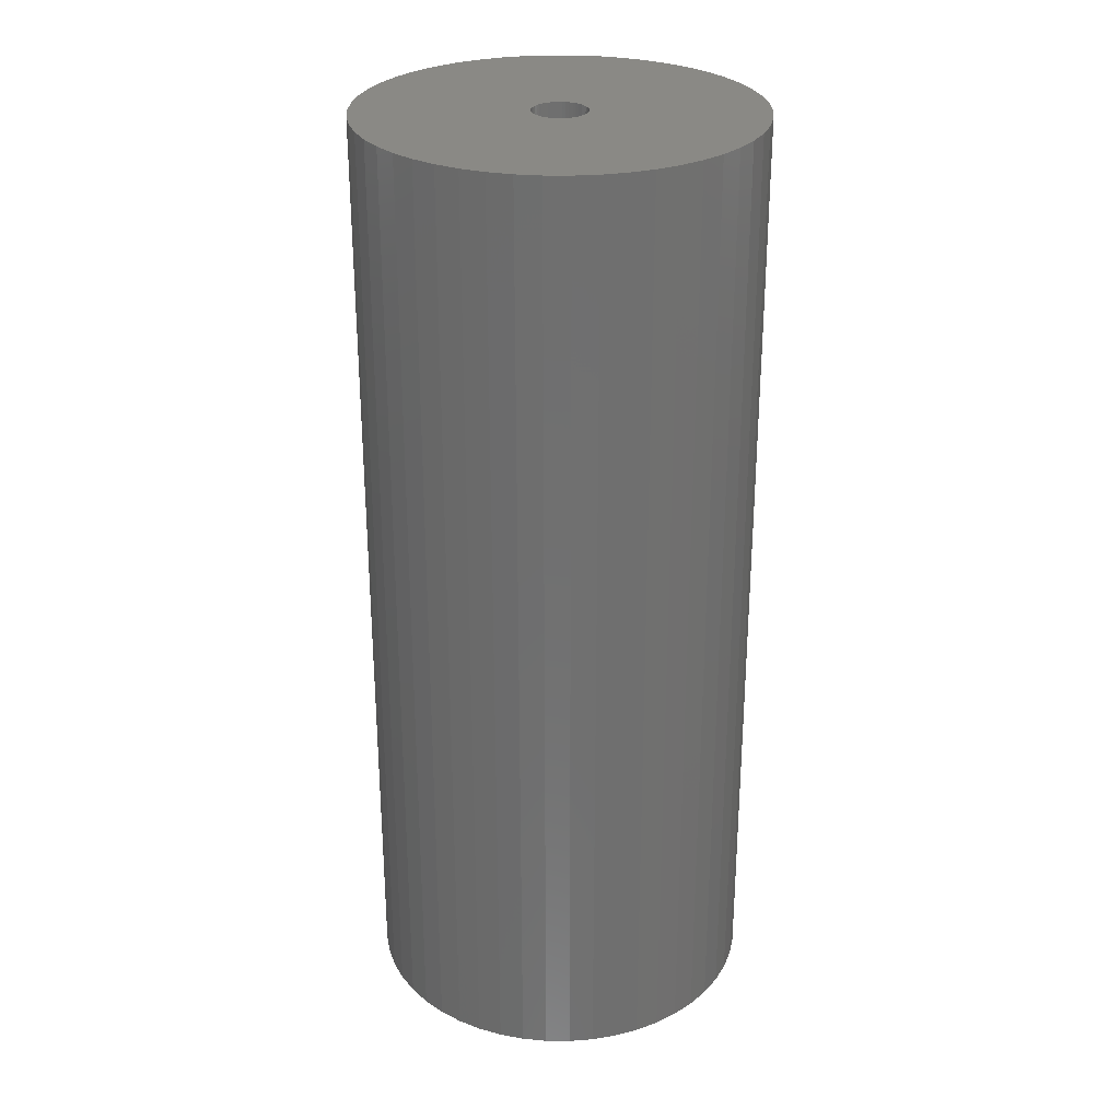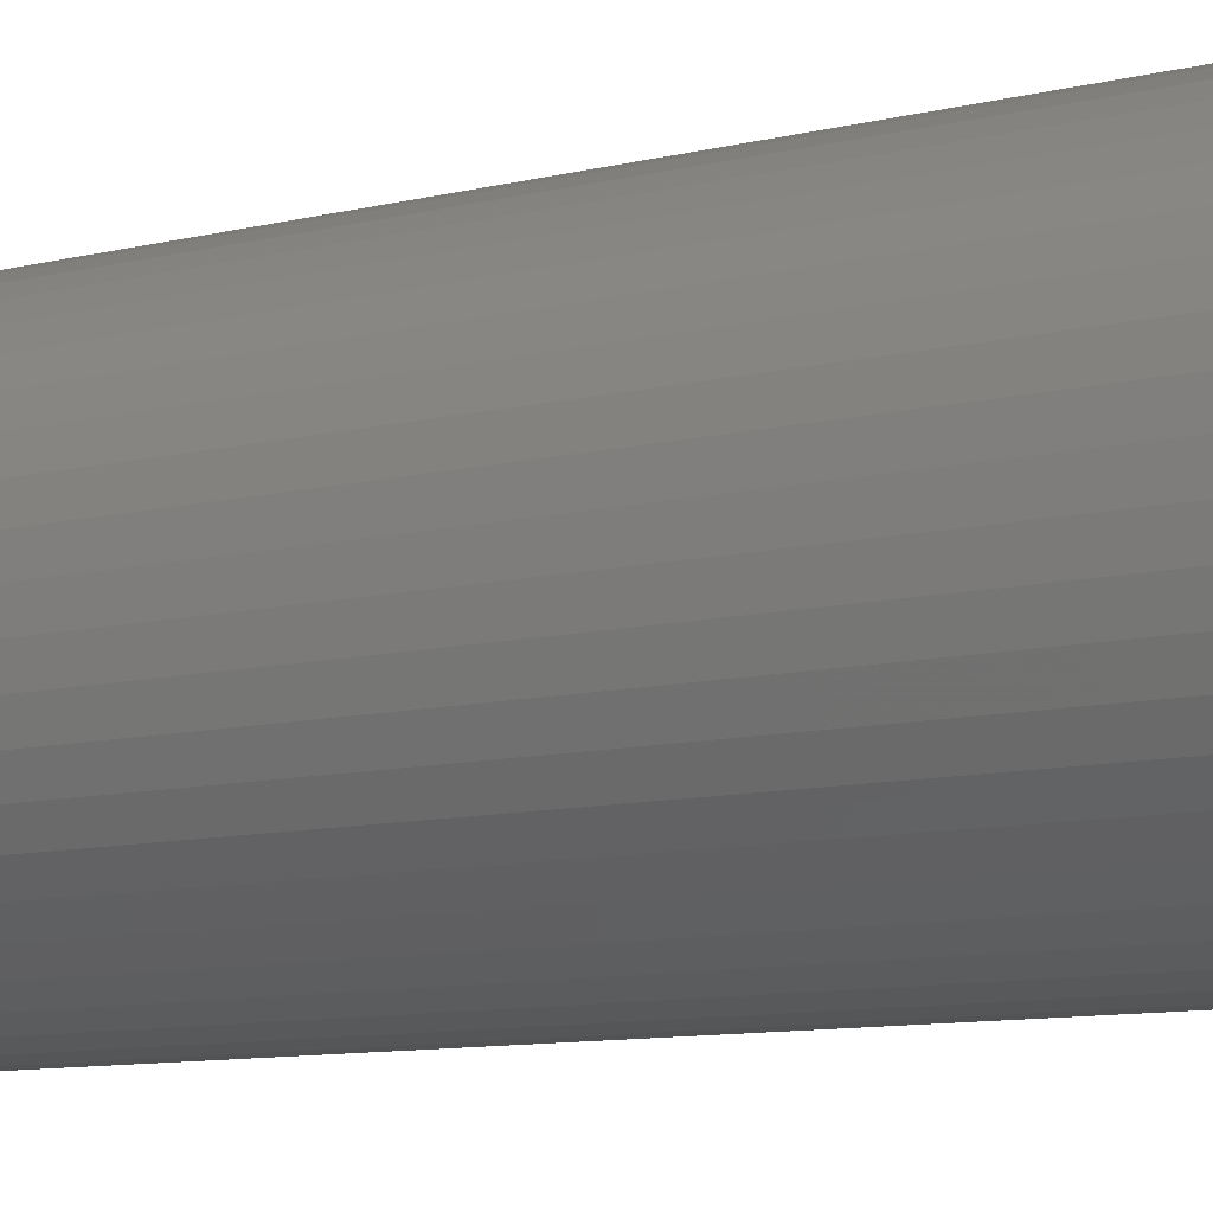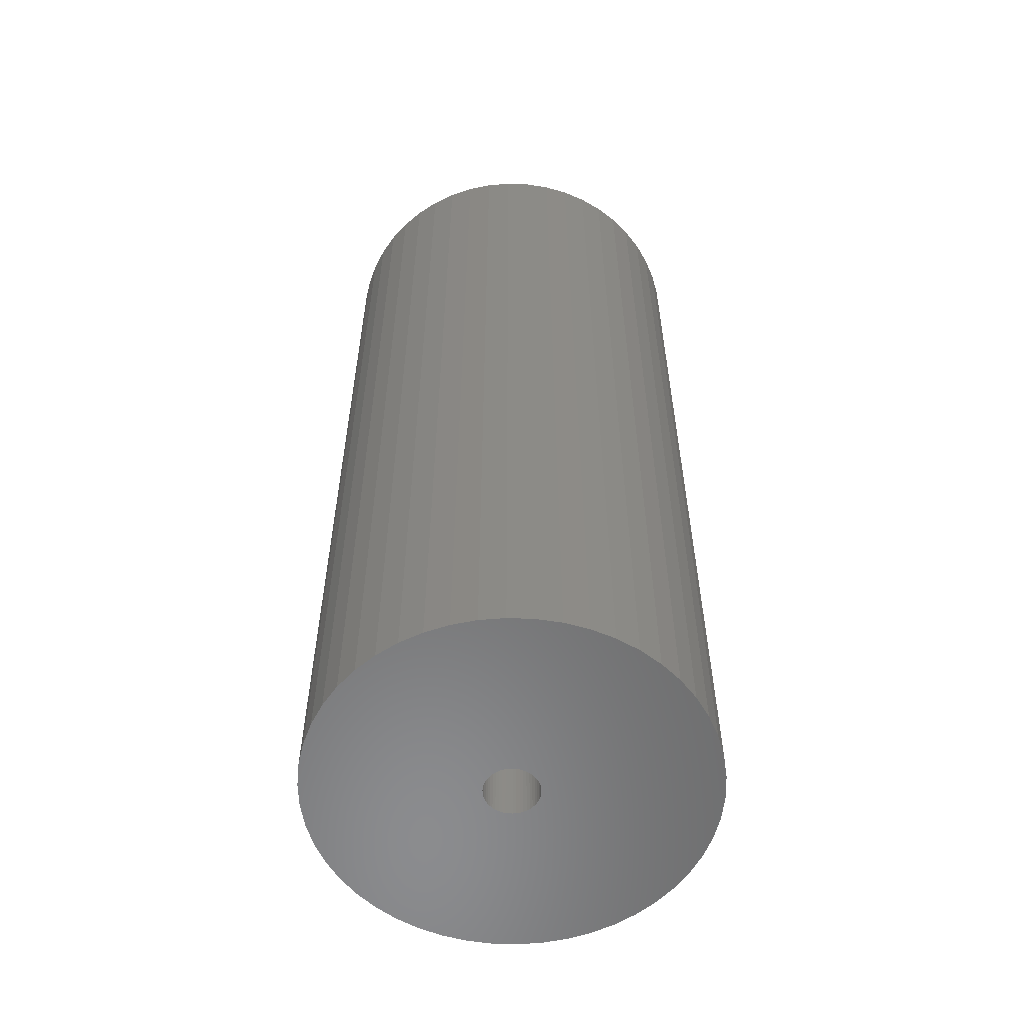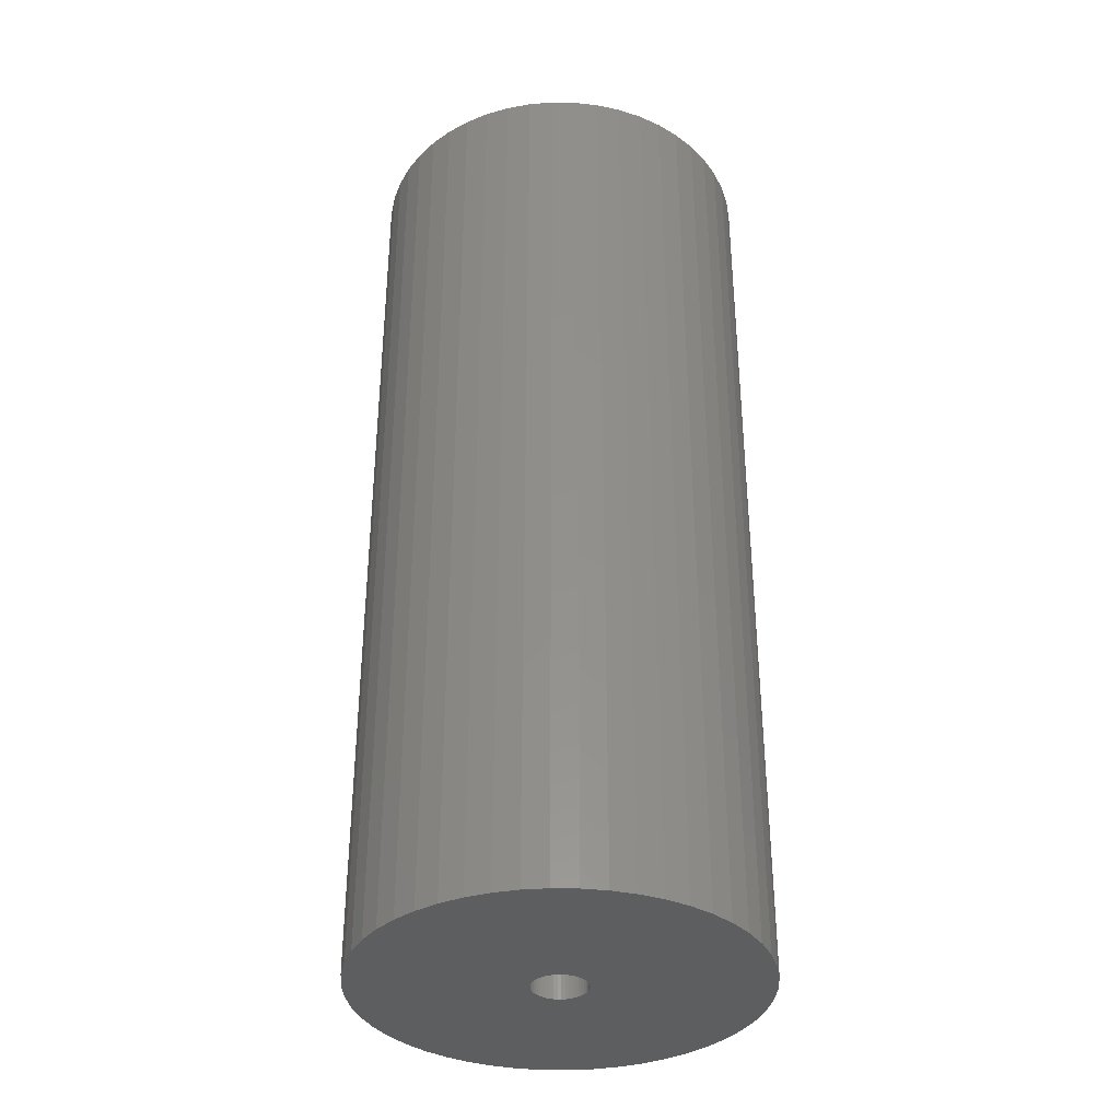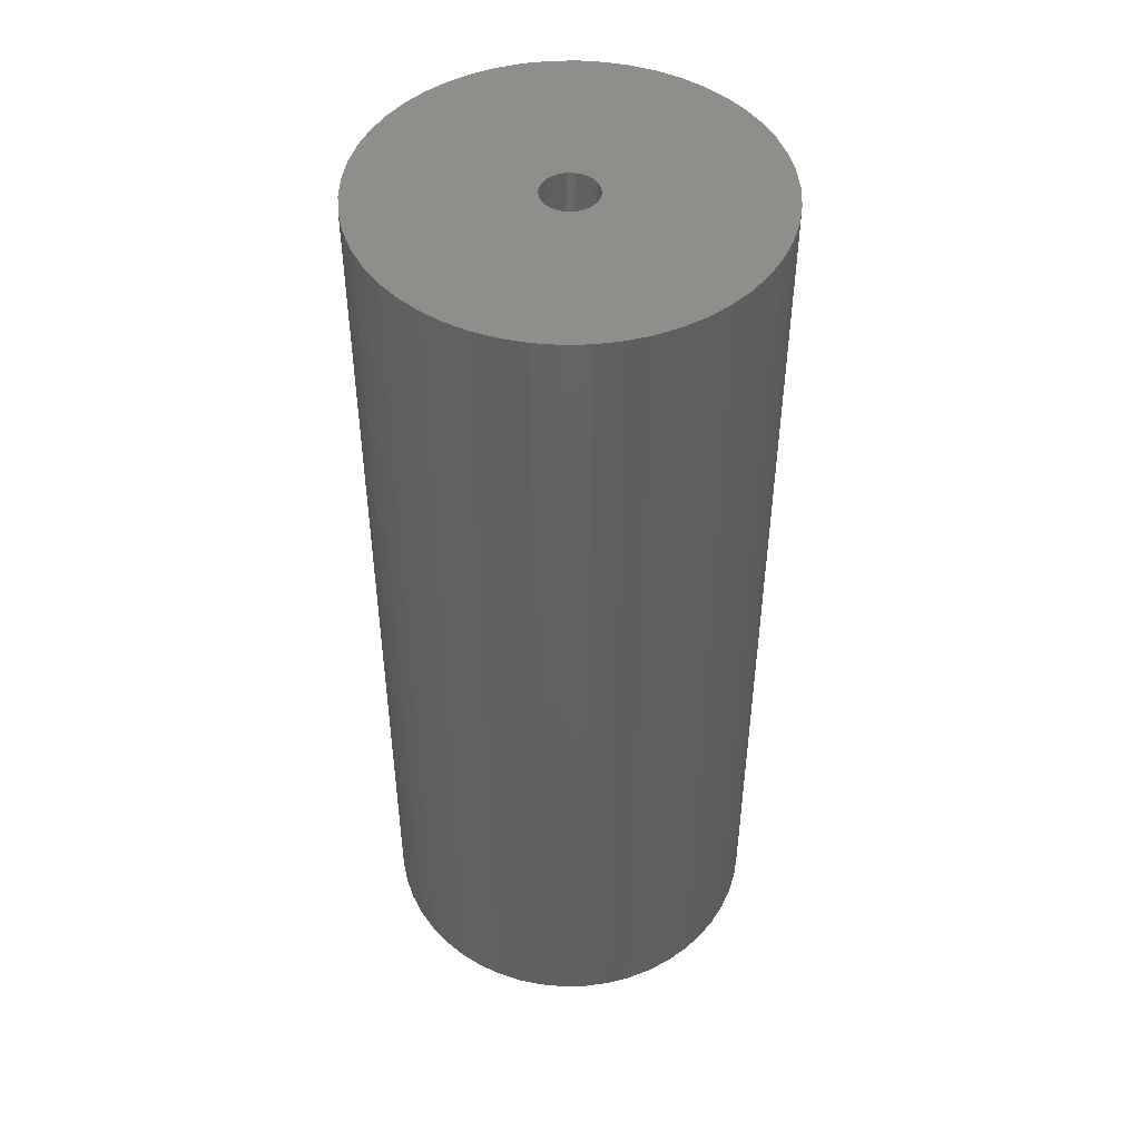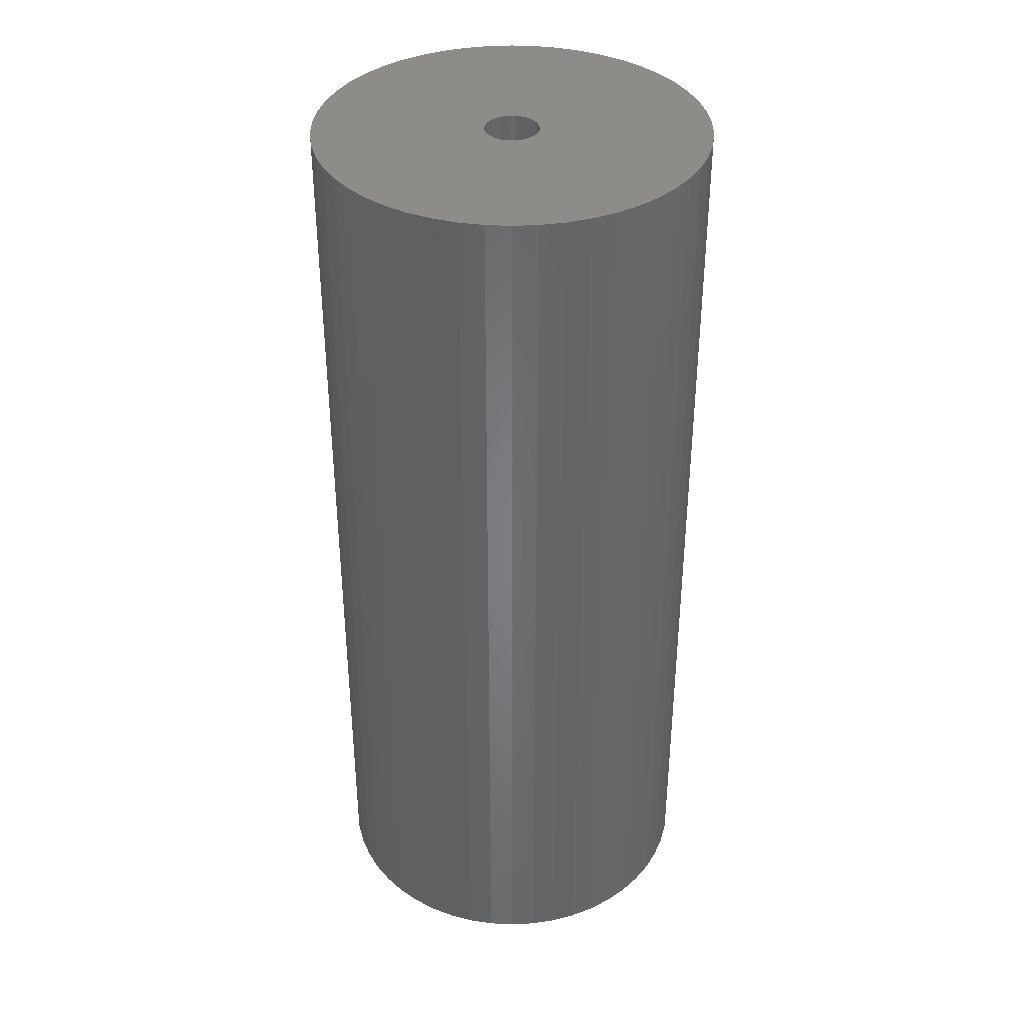
<metadata>
{"format":"stl","ext":"stl","renderer":"f3d","projection":"perspective","resolution":1024,"background":"white","views":[{"elev":28.3,"azim":123.1,"up":"+Z"},{"elev":-9.8,"azim":-57.1,"up":"+Y"},{"elev":-57.1,"azim":177.8,"up":"+Z"},{"elev":-35.6,"azim":92.4,"up":"+Z"},{"elev":47.2,"azim":-160.0,"up":"+Z"},{"elev":37.4,"azim":32.4,"up":"+Z"}]}
</metadata>
<code>
# stl→obj: 200 verts, 400 faces
v 11.25 0 27
v 11.16 1.41 -27
v 11.16 1.41 27
v 11.25 0 -27
v -11.25 0 -27
v -11.16 1.41 27
v -11.16 1.41 -27
v -11.25 0 27
v 0.7064 11.23 -27
v -0.7064 11.23 27
v 0.7064 11.23 27
v -0.7064 11.23 -27
v -0.7064 -11.23 -27
v 0.7064 -11.23 27
v -0.7064 -11.23 27
v 0.7064 -11.23 -27
v 8.201 7.701 -27
v 7.171 8.668 27
v 8.201 7.701 27
v 7.171 8.668 -27
v -7.171 8.668 -27
v -8.201 7.701 27
v -7.171 8.668 27
v -8.201 7.701 -27
v -3.476 10.7 -27
v -4.79 10.18 27
v -3.476 10.7 27
v -4.79 10.18 -27
v 10.46 4.141 27
v 9.858 5.42 -27
v 9.858 5.42 27
v 10.46 4.141 -27
v 10.9 2.798 -27
v 10.9 2.798 27
v 4.79 10.18 -27
v 3.476 10.7 27
v 4.79 10.18 27
v 3.476 10.7 -27
v 6.028 9.499 27
v 6.028 9.499 -27
v -10.46 4.141 -27
v -9.858 5.42 27
v -9.858 5.42 -27
v -10.46 4.141 27
v 1.55 0 27
v 1.538 0.1943 27
v 11.16 -1.41 27
v 1.501 0.3855 27
v 1.538 -0.1943 27
v 1.441 0.5706 27
v 10.9 -2.798 27
v 1.358 0.7467 27
v 9.101 6.613 27
v 1.501 -0.3855 27
v 1.254 0.9111 27
v 10.46 -4.141 27
v 1.13 1.061 27
v 1.441 -0.5706 27
v 0.988 1.194 27
v 9.858 -5.42 27
v 0.8305 1.309 27
v 1.358 -0.7467 27
v 0.66 1.402 27
v 9.101 -6.613 27
v 0.479 1.474 27
v 2.108 11.05 27
v 1.254 -0.9111 27
v 8.201 -7.701 27
v 0.2904 1.523 27
v 0.09732 1.547 27
v -0.09732 1.547 27
v -0.2904 1.523 27
v -2.108 11.05 27
v -0.479 1.474 27
v -0.66 1.402 27
v -0.8305 1.309 27
v -6.028 9.499 27
v -0.988 1.194 27
v -1.13 1.061 27
v -1.254 0.9111 27
v 1.13 -1.061 27
v 7.171 -8.668 27
v 0.988 -1.194 27
v 6.028 -9.499 27
v 0.8305 -1.309 27
v 4.79 -10.18 27
v 0.66 -1.402 27
v 3.476 -10.7 27
v 0.479 -1.474 27
v 2.108 -11.05 27
v 0.2904 -1.523 27
v 0.09732 -1.547 27
v -0.09732 -1.547 27
v -0.2904 -1.523 27
v -2.108 -11.05 27
v -0.479 -1.474 27
v -3.476 -10.7 27
v -0.66 -1.402 27
v -4.79 -10.18 27
v -0.8305 -1.309 27
v -6.028 -9.499 27
v -0.988 -1.194 27
v -7.171 -8.668 27
v -1.13 -1.061 27
v -8.201 -7.701 27
v -1.254 -0.9111 27
v -9.101 -6.613 27
v -1.358 -0.7467 27
v -9.858 -5.42 27
v -1.441 -0.5706 27
v -10.46 -4.141 27
v -1.501 -0.3855 27
v -10.9 -2.798 27
v -1.538 -0.1943 27
v -11.16 -1.41 27
v -1.55 0 27
v -9.101 6.613 27
v -1.358 0.7467 27
v -1.441 0.5706 27
v -1.501 0.3855 27
v -10.9 2.798 27
v -1.538 0.1943 27
v -2.108 11.05 -27
v 3.476 -10.7 -27
v 4.79 -10.18 -27
v 9.101 6.613 -27
v 2.108 11.05 -27
v -9.101 6.613 -27
v -10.9 2.798 -27
v -6.028 9.499 -27
v 11.16 -1.41 -27
v 6.028 -9.499 -27
v 7.171 -8.668 -27
v 8.201 -7.701 -27
v 10.46 -4.141 -27
v 9.858 -5.42 -27
v -10.46 -4.141 -27
v -10.9 -2.798 -27
v 9.101 -6.613 -27
v 10.9 -2.798 -27
v -8.201 -7.701 -27
v -7.171 -8.668 -27
v -9.101 -6.613 -27
v -9.858 -5.42 -27
v 1.55 0 -27
v 1.538 -0.1943 -27
v 1.501 -0.3855 -27
v 1.538 0.1943 -27
v 1.441 -0.5706 -27
v 1.358 -0.7467 -27
v 1.501 0.3855 -27
v 1.254 -0.9111 -27
v 1.13 -1.061 -27
v 1.441 0.5706 -27
v 0.988 -1.194 -27
v 0.8305 -1.309 -27
v 1.358 0.7467 -27
v 0.66 -1.402 -27
v 0.479 -1.474 -27
v 2.108 -11.05 -27
v 1.254 0.9111 -27
v 0.2904 -1.523 -27
v 0.09732 -1.547 -27
v -0.09732 -1.547 -27
v -0.2904 -1.523 -27
v -2.108 -11.05 -27
v -0.479 -1.474 -27
v -3.476 -10.7 -27
v -0.66 -1.402 -27
v -4.79 -10.18 -27
v -0.8305 -1.309 -27
v -6.028 -9.499 -27
v -0.988 -1.194 -27
v -1.13 -1.061 -27
v -1.254 -0.9111 -27
v 1.13 1.061 -27
v 0.988 1.194 -27
v 0.8305 1.309 -27
v 0.66 1.402 -27
v 0.479 1.474 -27
v 0.2904 1.523 -27
v 0.09732 1.547 -27
v -0.09732 1.547 -27
v -0.2904 1.523 -27
v -0.479 1.474 -27
v -0.66 1.402 -27
v -0.8305 1.309 -27
v -0.988 1.194 -27
v -1.13 1.061 -27
v -1.254 0.9111 -27
v -1.358 0.7467 -27
v -1.441 0.5706 -27
v -1.501 0.3855 -27
v -1.538 0.1943 -27
v -1.55 0 -27
v -1.358 -0.7467 -27
v -1.441 -0.5706 -27
v -1.501 -0.3855 -27
v -1.538 -0.1943 -27
v -11.16 -1.41 -27
f 1 2 3
f 2 1 4
f 5 6 7
f 6 5 8
f 9 10 11
f 10 9 12
f 13 14 15
f 14 13 16
f 17 18 19
f 18 17 20
f 21 22 23
f 22 21 24
f 25 26 27
f 26 25 28
f 29 30 31
f 30 29 32
f 3 33 34
f 33 3 2
f 35 36 37
f 36 35 38
f 20 39 18
f 39 20 40
f 41 42 43
f 42 41 44
f 45 1 3
f 46 3 34
f 1 45 47
f 48 34 29
f 49 47 45
f 50 29 31
f 47 49 51
f 52 31 53
f 54 51 49
f 55 53 19
f 51 54 56
f 57 19 18
f 58 56 54
f 59 18 39
f 56 58 60
f 61 39 37
f 62 60 58
f 63 37 36
f 60 62 64
f 65 36 66
f 67 64 62
f 64 67 68
f 3 46 45
f 34 48 46
f 29 50 48
f 31 52 50
f 53 55 52
f 19 57 55
f 18 59 57
f 39 61 59
f 69 66 11
f 37 63 61
f 36 65 63
f 66 69 65
f 11 70 69
f 11 71 70
f 10 71 11
f 71 10 72
f 73 72 10
f 72 73 74
f 27 74 73
f 74 27 75
f 26 75 27
f 75 26 76
f 77 76 26
f 76 77 78
f 23 78 77
f 78 23 79
f 79 22 80
f 22 79 23
f 81 68 67
f 68 81 82
f 83 82 81
f 82 83 84
f 85 84 83
f 84 85 86
f 87 86 85
f 86 87 88
f 89 88 87
f 88 89 90
f 91 90 89
f 90 91 14
f 92 14 91
f 93 14 92
f 15 93 94
f 95 94 96
f 97 96 98
f 93 15 14
f 99 98 100
f 101 100 102
f 103 102 104
f 105 104 106
f 107 106 108
f 109 108 110
f 111 110 112
f 113 112 114
f 94 95 15
f 115 114 116
f 117 80 22
f 80 117 118
f 96 97 95
f 42 118 117
f 98 99 97
f 118 42 119
f 100 101 99
f 44 119 42
f 102 103 101
f 119 44 120
f 104 105 103
f 121 120 44
f 106 107 105
f 120 121 122
f 108 109 107
f 6 122 121
f 110 111 109
f 122 6 116
f 112 113 111
f 8 116 6
f 114 115 113
f 116 8 115
f 123 27 73
f 27 123 25
f 124 86 88
f 86 124 125
f 34 32 29
f 32 34 33
f 53 17 19
f 17 53 126
f 31 126 53
f 126 31 30
f 38 66 36
f 66 38 127
f 127 11 66
f 11 127 9
f 40 37 39
f 37 40 35
f 43 117 128
f 117 43 42
f 128 22 24
f 22 128 117
f 129 44 41
f 44 129 121
f 7 121 129
f 121 7 6
f 28 77 26
f 77 28 130
f 130 23 77
f 23 130 21
f 12 73 10
f 73 12 123
f 47 4 1
f 4 47 131
f 125 84 86
f 84 125 132
f 133 68 82
f 68 133 134
f 60 135 56
f 135 60 136
f 137 113 138
f 113 137 111
f 68 139 64
f 139 68 134
f 51 131 47
f 131 51 140
f 56 140 51
f 140 56 135
f 141 103 105
f 103 141 142
f 143 109 144
f 109 143 107
f 145 4 131
f 146 131 140
f 4 145 2
f 147 140 135
f 148 2 145
f 149 135 136
f 2 148 33
f 150 136 139
f 151 33 148
f 152 139 134
f 33 151 32
f 153 134 133
f 154 32 151
f 155 133 132
f 32 154 30
f 156 132 125
f 157 30 154
f 158 125 124
f 30 157 126
f 159 124 160
f 161 126 157
f 126 161 17
f 131 146 145
f 140 147 146
f 135 149 147
f 136 150 149
f 139 152 150
f 134 153 152
f 133 155 153
f 132 156 155
f 162 160 16
f 125 158 156
f 124 159 158
f 160 162 159
f 16 163 162
f 16 164 163
f 13 164 16
f 164 13 165
f 166 165 13
f 165 166 167
f 168 167 166
f 167 168 169
f 170 169 168
f 169 170 171
f 172 171 170
f 171 172 173
f 142 173 172
f 173 142 174
f 174 141 175
f 141 174 142
f 176 17 161
f 17 176 20
f 177 20 176
f 20 177 40
f 178 40 177
f 40 178 35
f 179 35 178
f 35 179 38
f 180 38 179
f 38 180 127
f 181 127 180
f 127 181 9
f 182 9 181
f 183 9 182
f 12 183 184
f 123 184 185
f 25 185 186
f 183 12 9
f 28 186 187
f 130 187 188
f 21 188 189
f 24 189 190
f 128 190 191
f 43 191 192
f 41 192 193
f 129 193 194
f 184 123 12
f 7 194 195
f 143 175 141
f 175 143 196
f 185 25 123
f 144 196 143
f 186 28 25
f 196 144 197
f 187 130 28
f 137 197 144
f 188 21 130
f 197 137 198
f 189 24 21
f 138 198 137
f 190 128 24
f 198 138 199
f 191 43 128
f 200 199 138
f 192 41 43
f 199 200 195
f 193 129 41
f 5 195 200
f 194 7 129
f 195 5 7
f 160 88 90
f 88 160 124
f 16 90 14
f 90 16 160
f 132 82 84
f 82 132 133
f 64 136 60
f 136 64 139
f 166 15 95
f 15 166 13
f 170 97 99
f 97 170 168
f 142 101 103
f 101 142 172
f 168 95 97
f 95 168 166
f 141 107 143
f 107 141 105
f 144 111 137
f 111 144 109
f 138 115 200
f 115 138 113
f 200 8 5
f 8 200 115
f 172 99 101
f 99 172 170
f 145 46 148
f 46 145 45
f 116 194 122
f 194 116 195
f 183 70 71
f 70 183 182
f 177 57 59
f 57 177 176
f 189 78 79
f 78 189 188
f 186 74 75
f 74 186 185
f 152 62 150
f 62 152 67
f 154 52 157
f 52 154 50
f 157 55 161
f 55 157 52
f 180 63 65
f 63 180 179
f 181 65 69
f 65 181 180
f 178 59 61
f 59 178 177
f 118 190 80
f 190 118 191
f 80 189 79
f 189 80 190
f 120 192 119
f 192 120 193
f 187 75 76
f 75 187 186
f 184 71 72
f 71 184 183
f 146 45 145
f 45 146 49
f 151 50 154
f 50 151 48
f 148 48 151
f 48 148 46
f 161 57 176
f 57 161 55
f 182 69 70
f 69 182 181
f 179 61 63
f 61 179 178
f 119 191 118
f 191 119 192
f 122 193 120
f 193 122 194
f 188 76 78
f 76 188 187
f 185 72 74
f 72 185 184
f 153 83 81
f 83 153 155
f 149 54 147
f 54 149 58
f 150 58 149
f 58 150 62
f 147 49 146
f 49 147 54
f 110 198 112
f 198 110 197
f 153 67 152
f 67 153 81
f 156 87 85
f 87 156 158
f 167 98 96
f 98 167 169
f 104 175 106
f 175 104 174
f 114 195 116
f 195 114 199
f 162 92 91
f 92 162 163
f 155 85 83
f 85 155 156
f 158 89 87
f 89 158 159
f 163 93 92
f 93 163 164
f 164 94 93
f 94 164 165
f 165 96 94
f 96 165 167
f 169 100 98
f 100 169 171
f 106 196 108
f 196 106 175
f 108 197 110
f 197 108 196
f 112 199 114
f 199 112 198
f 159 91 89
f 91 159 162
f 173 104 102
f 104 173 174
f 171 102 100
f 102 171 173

</code>
